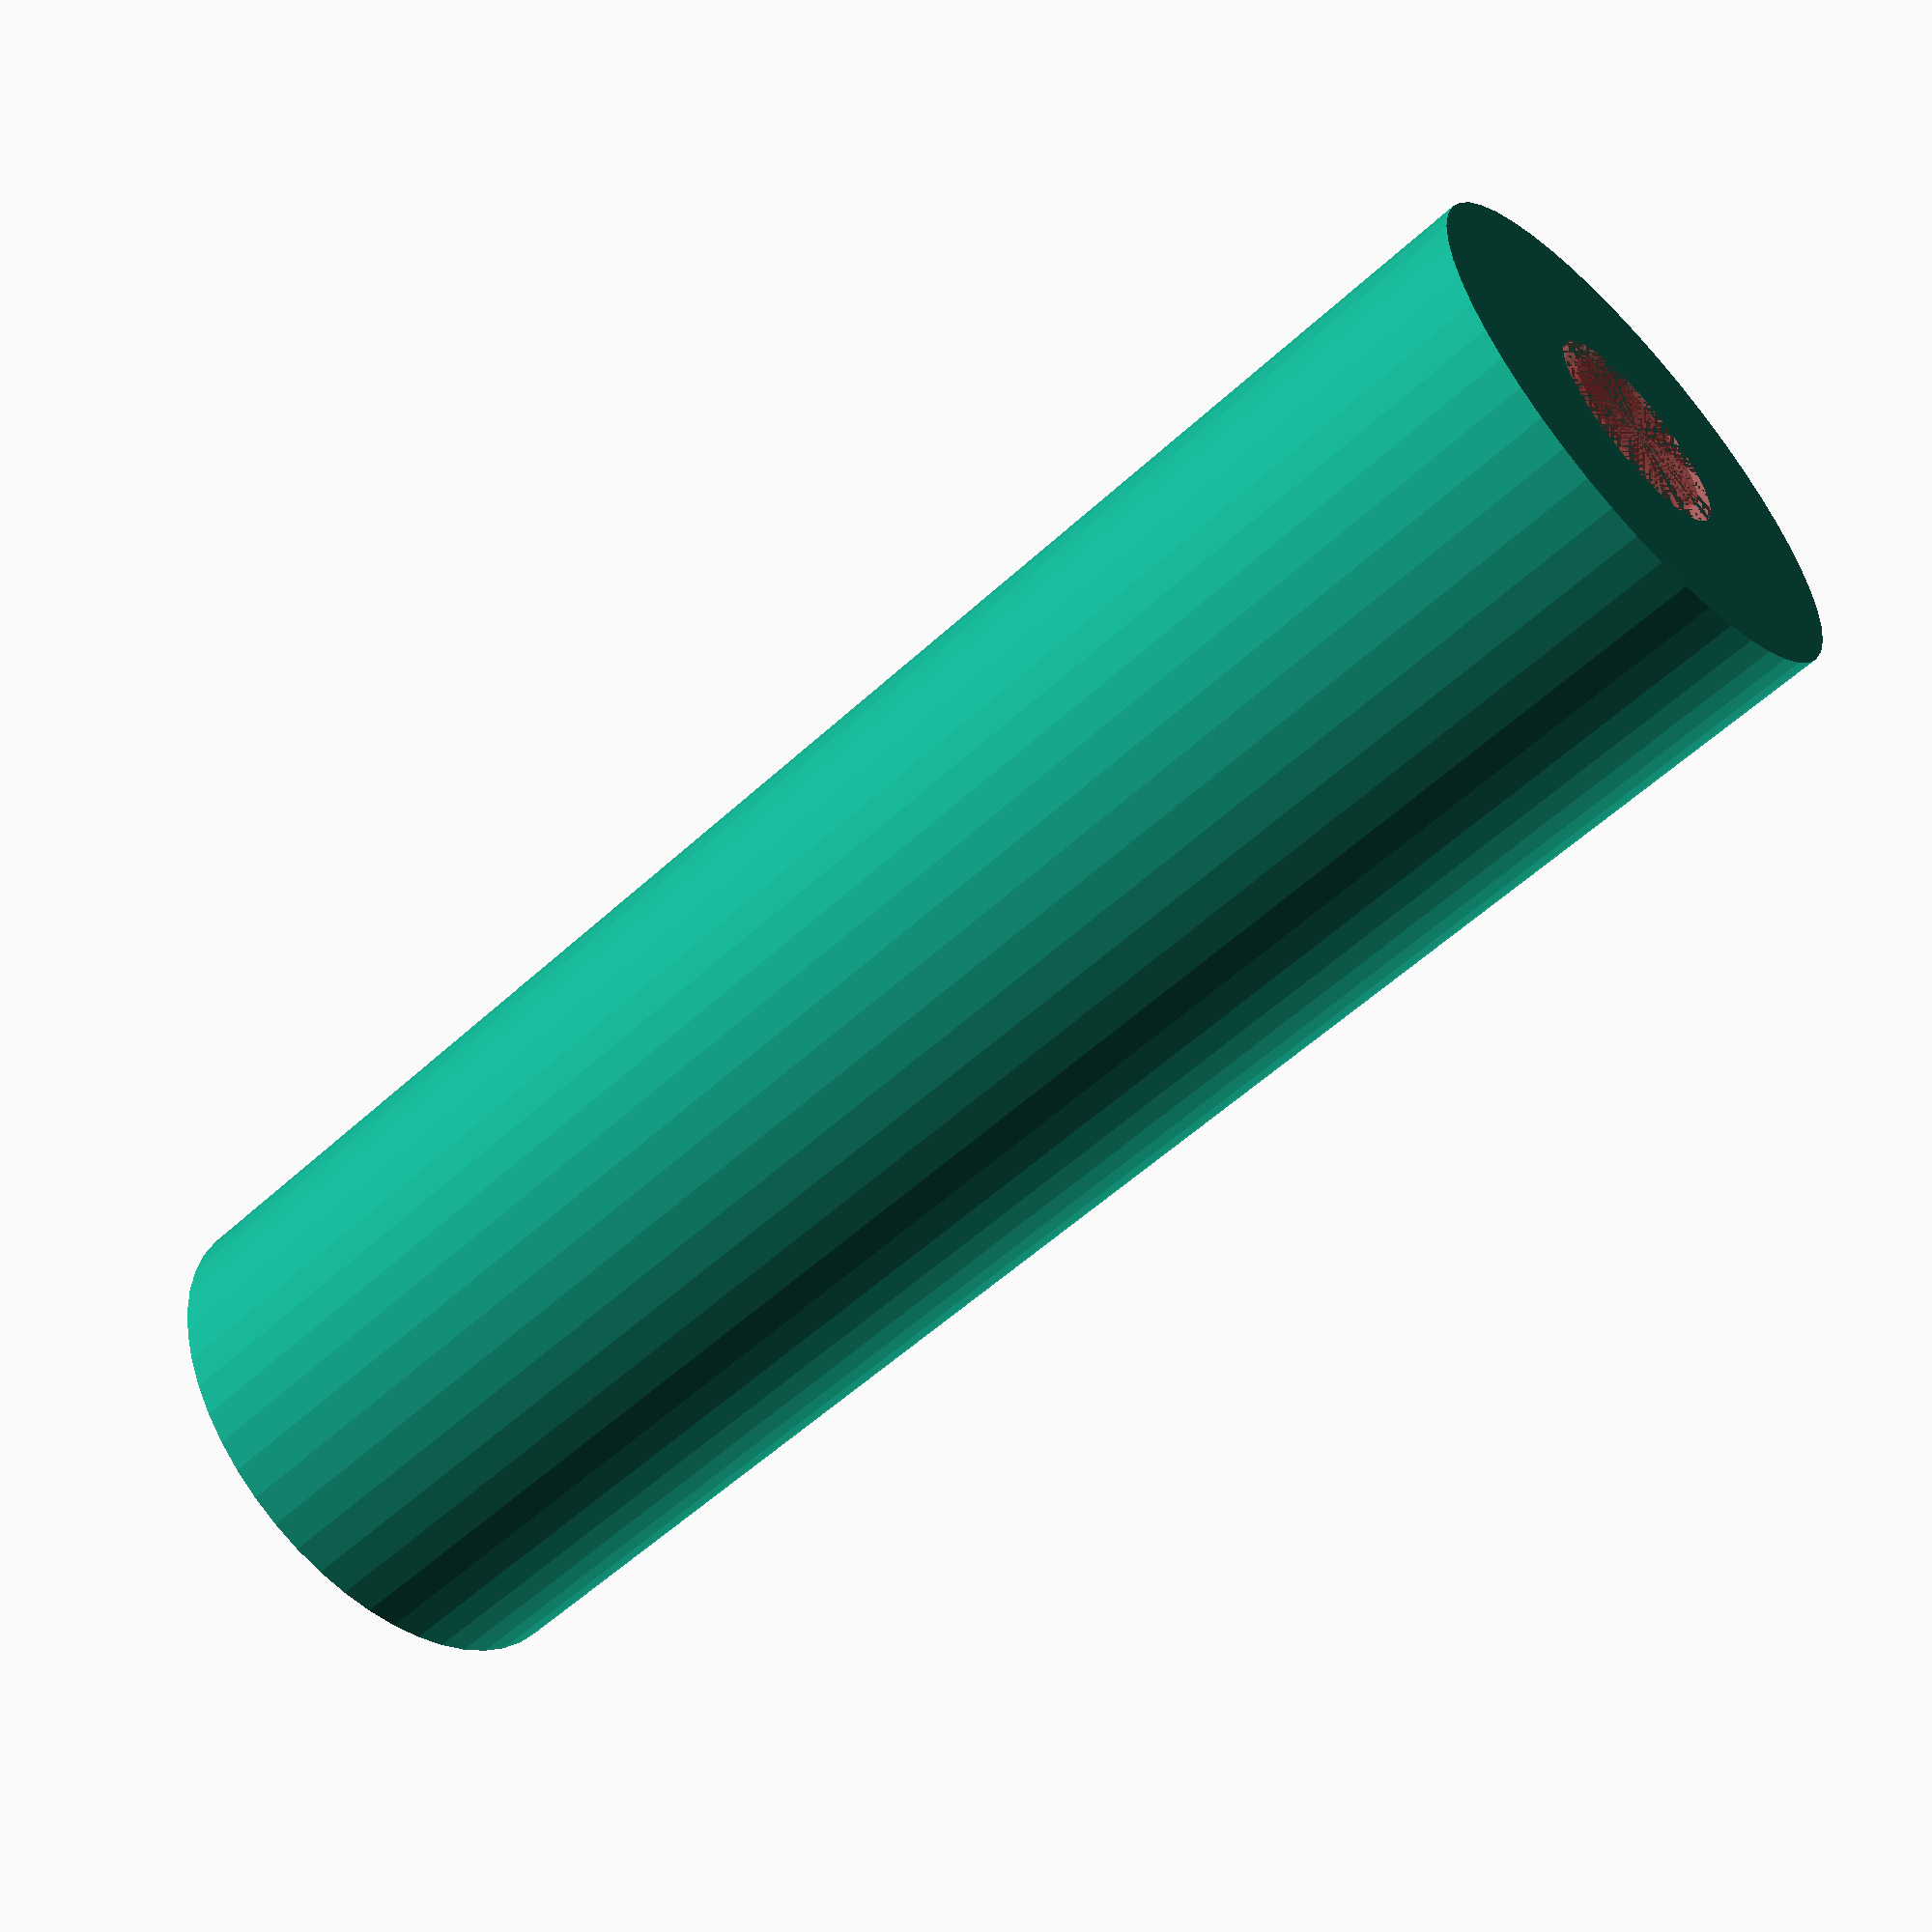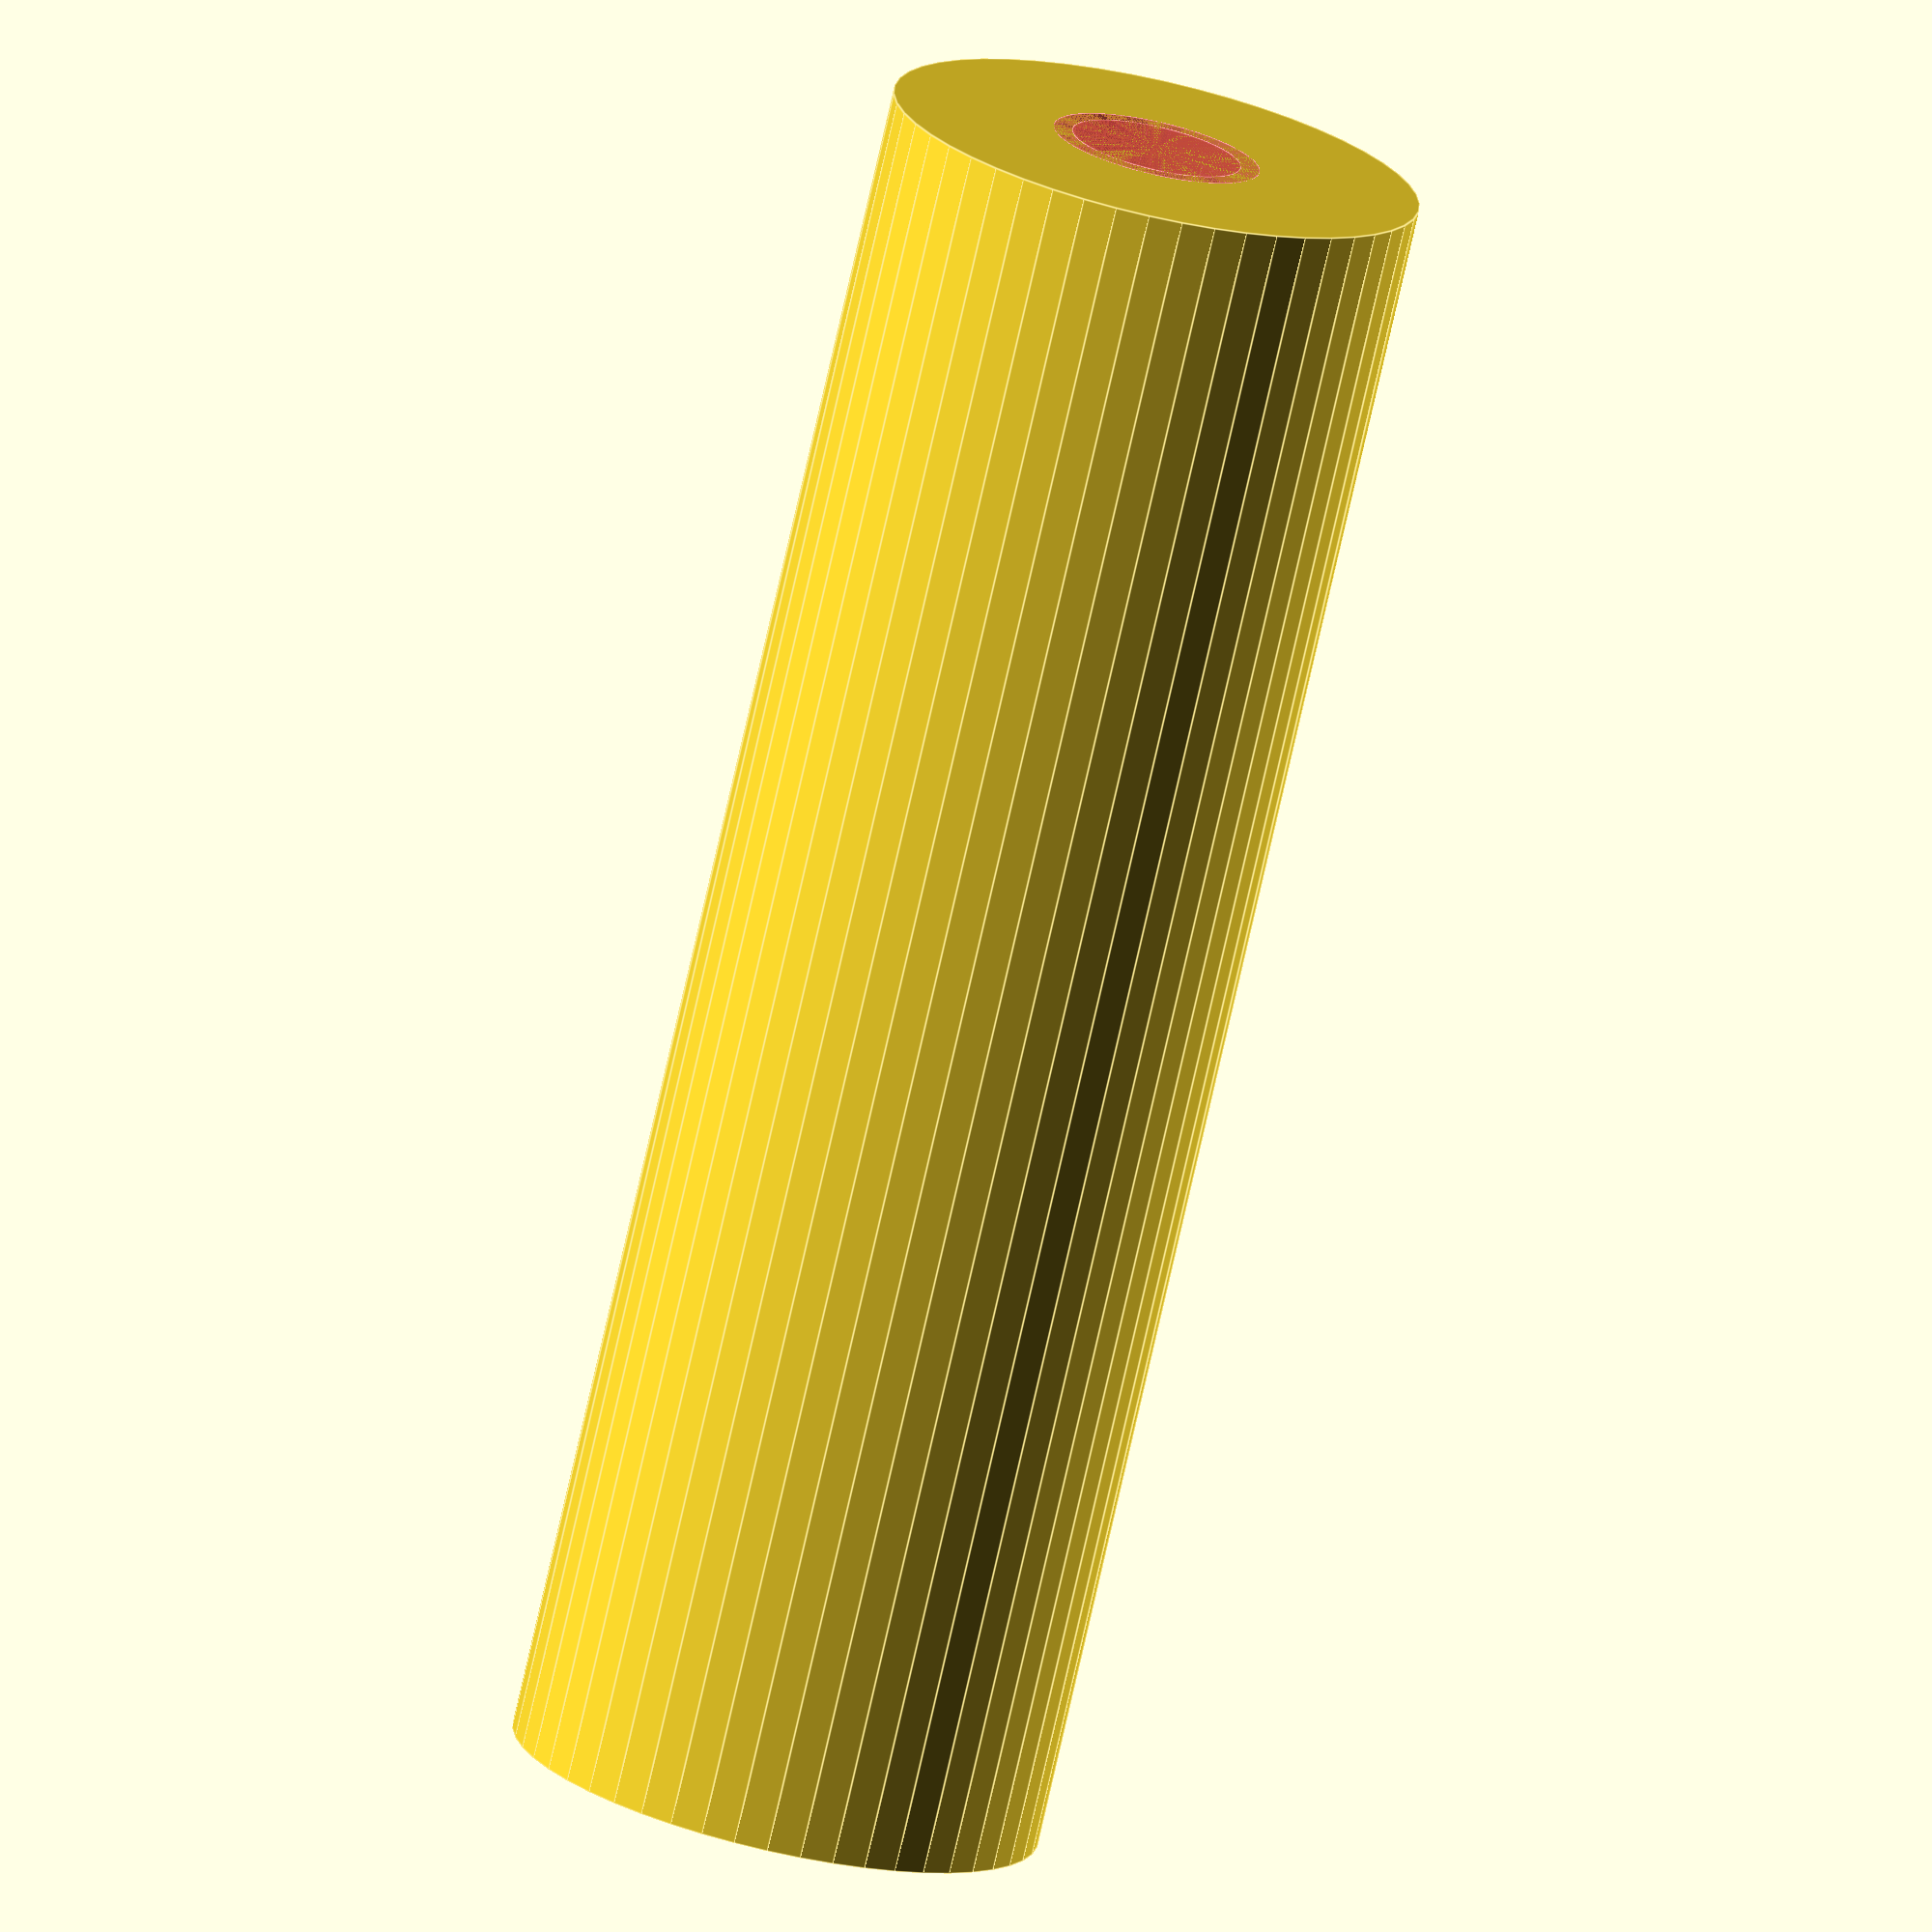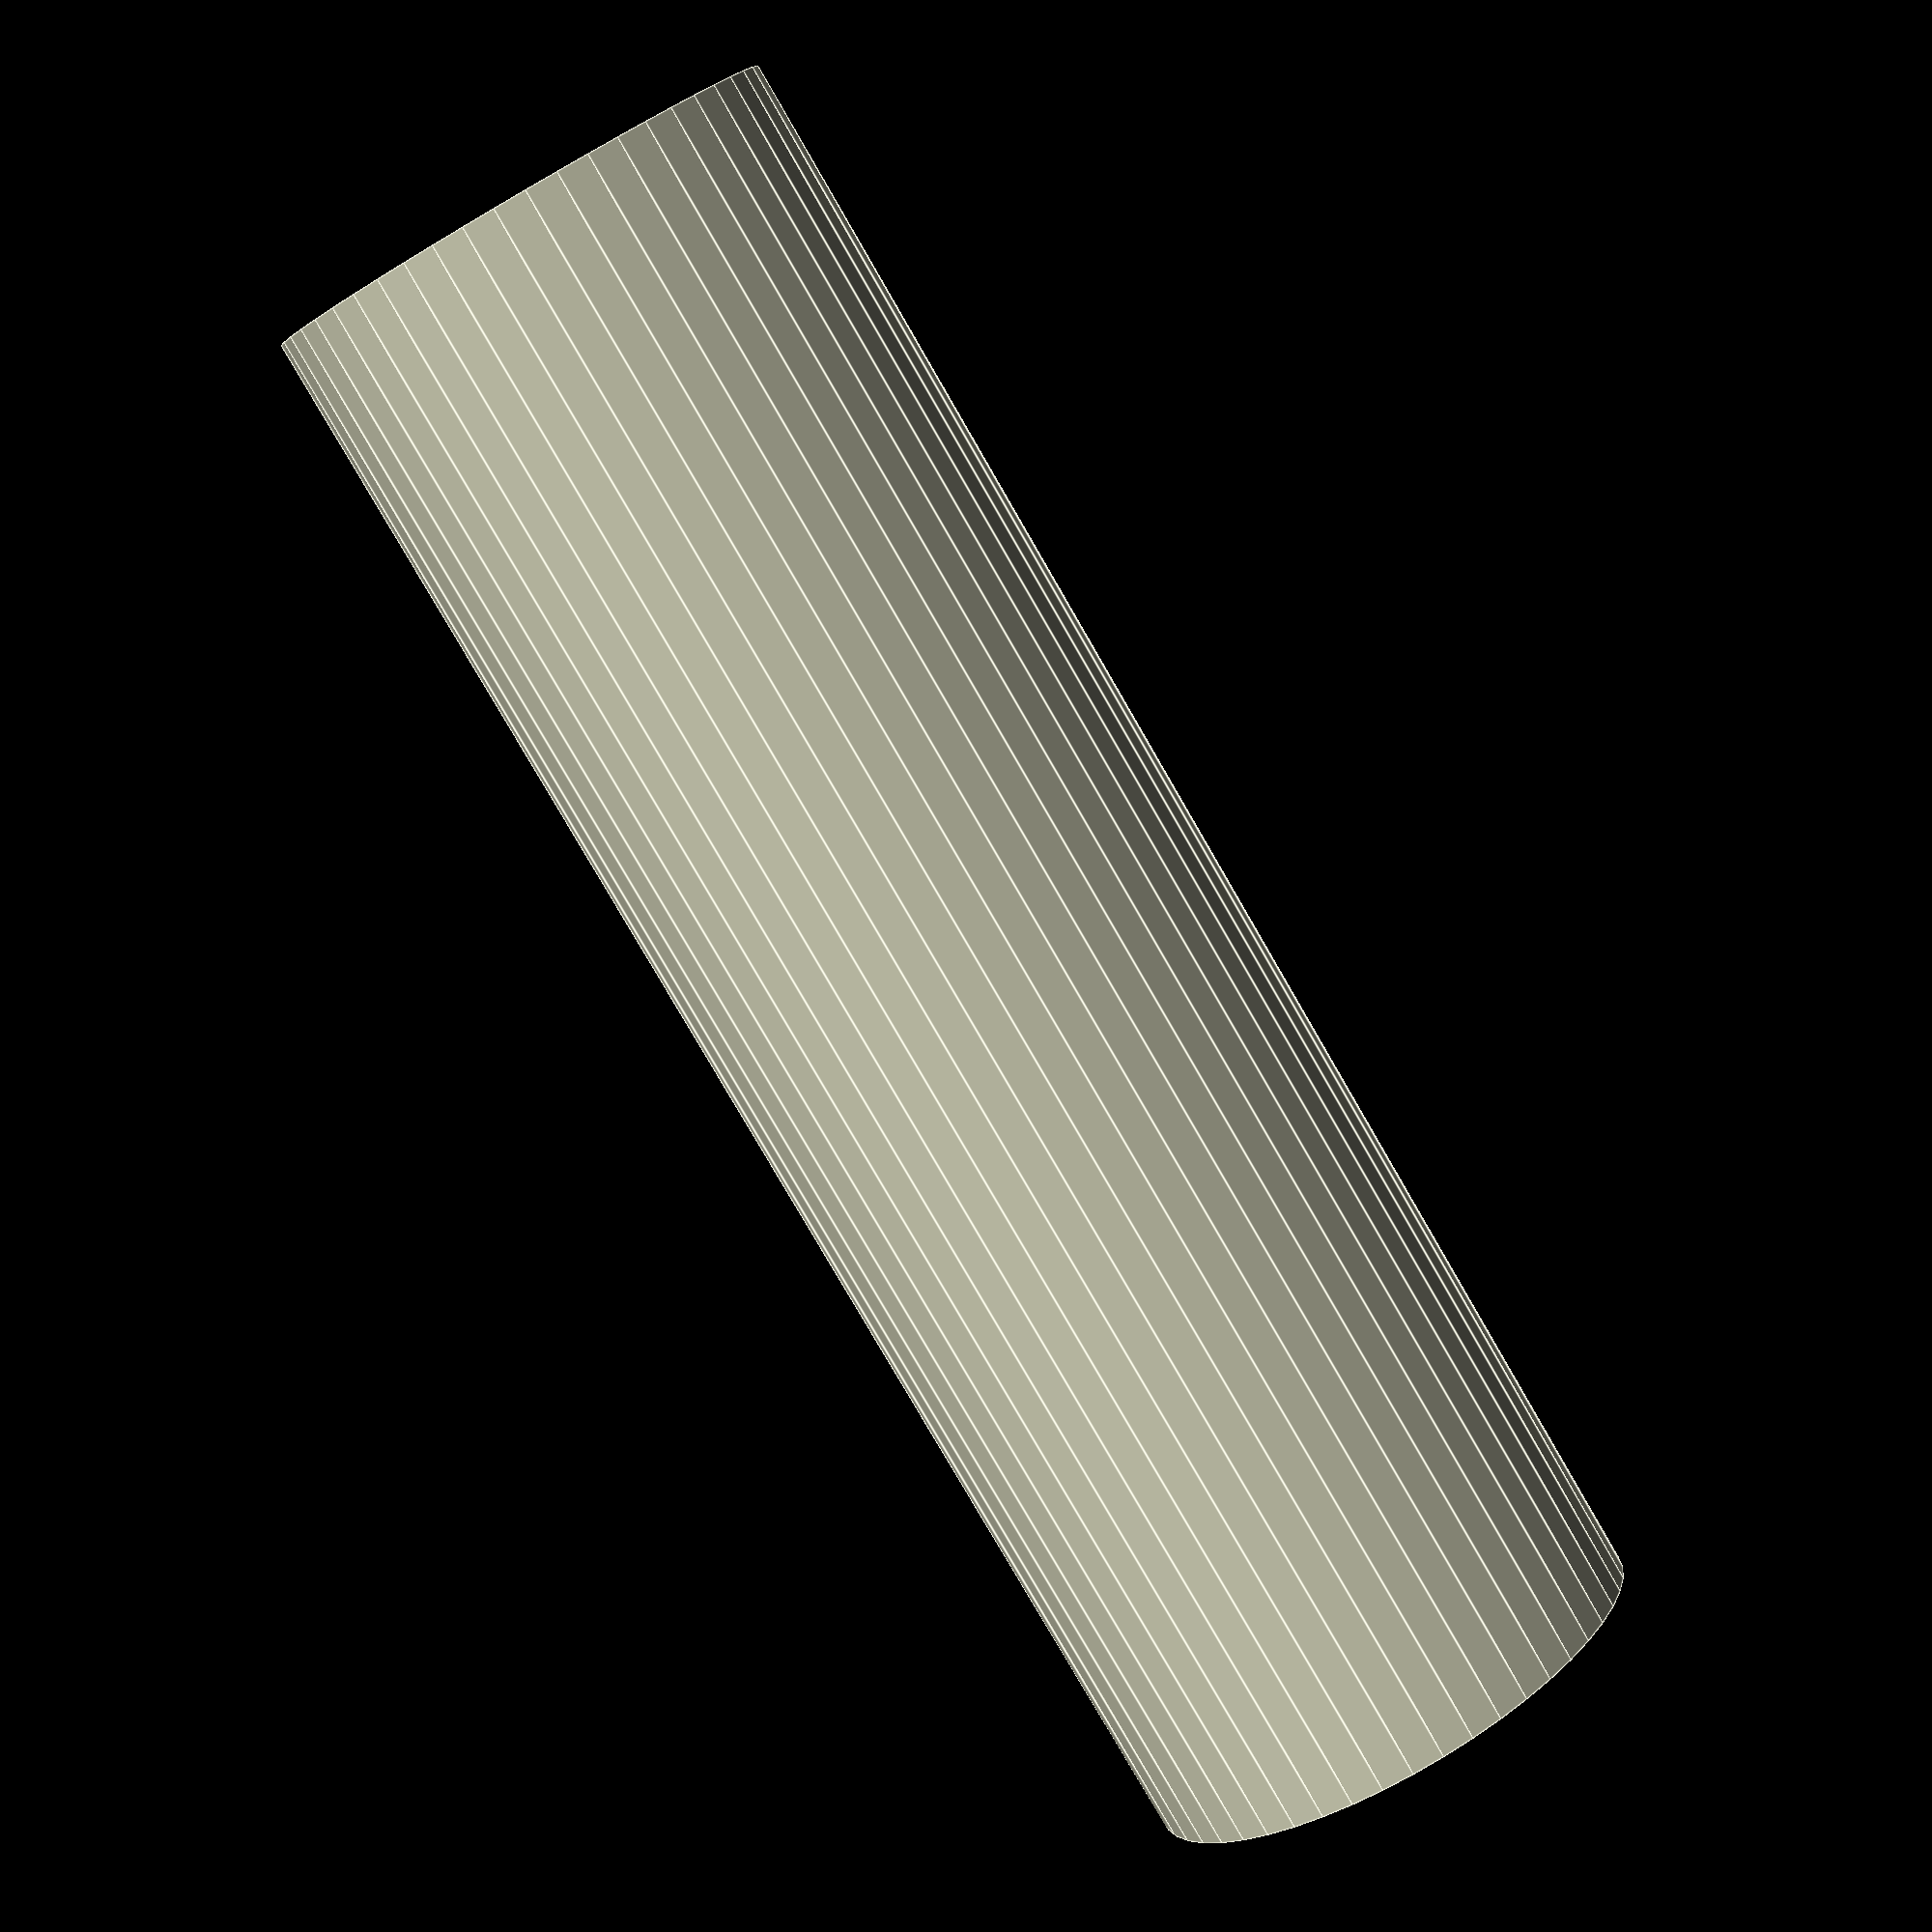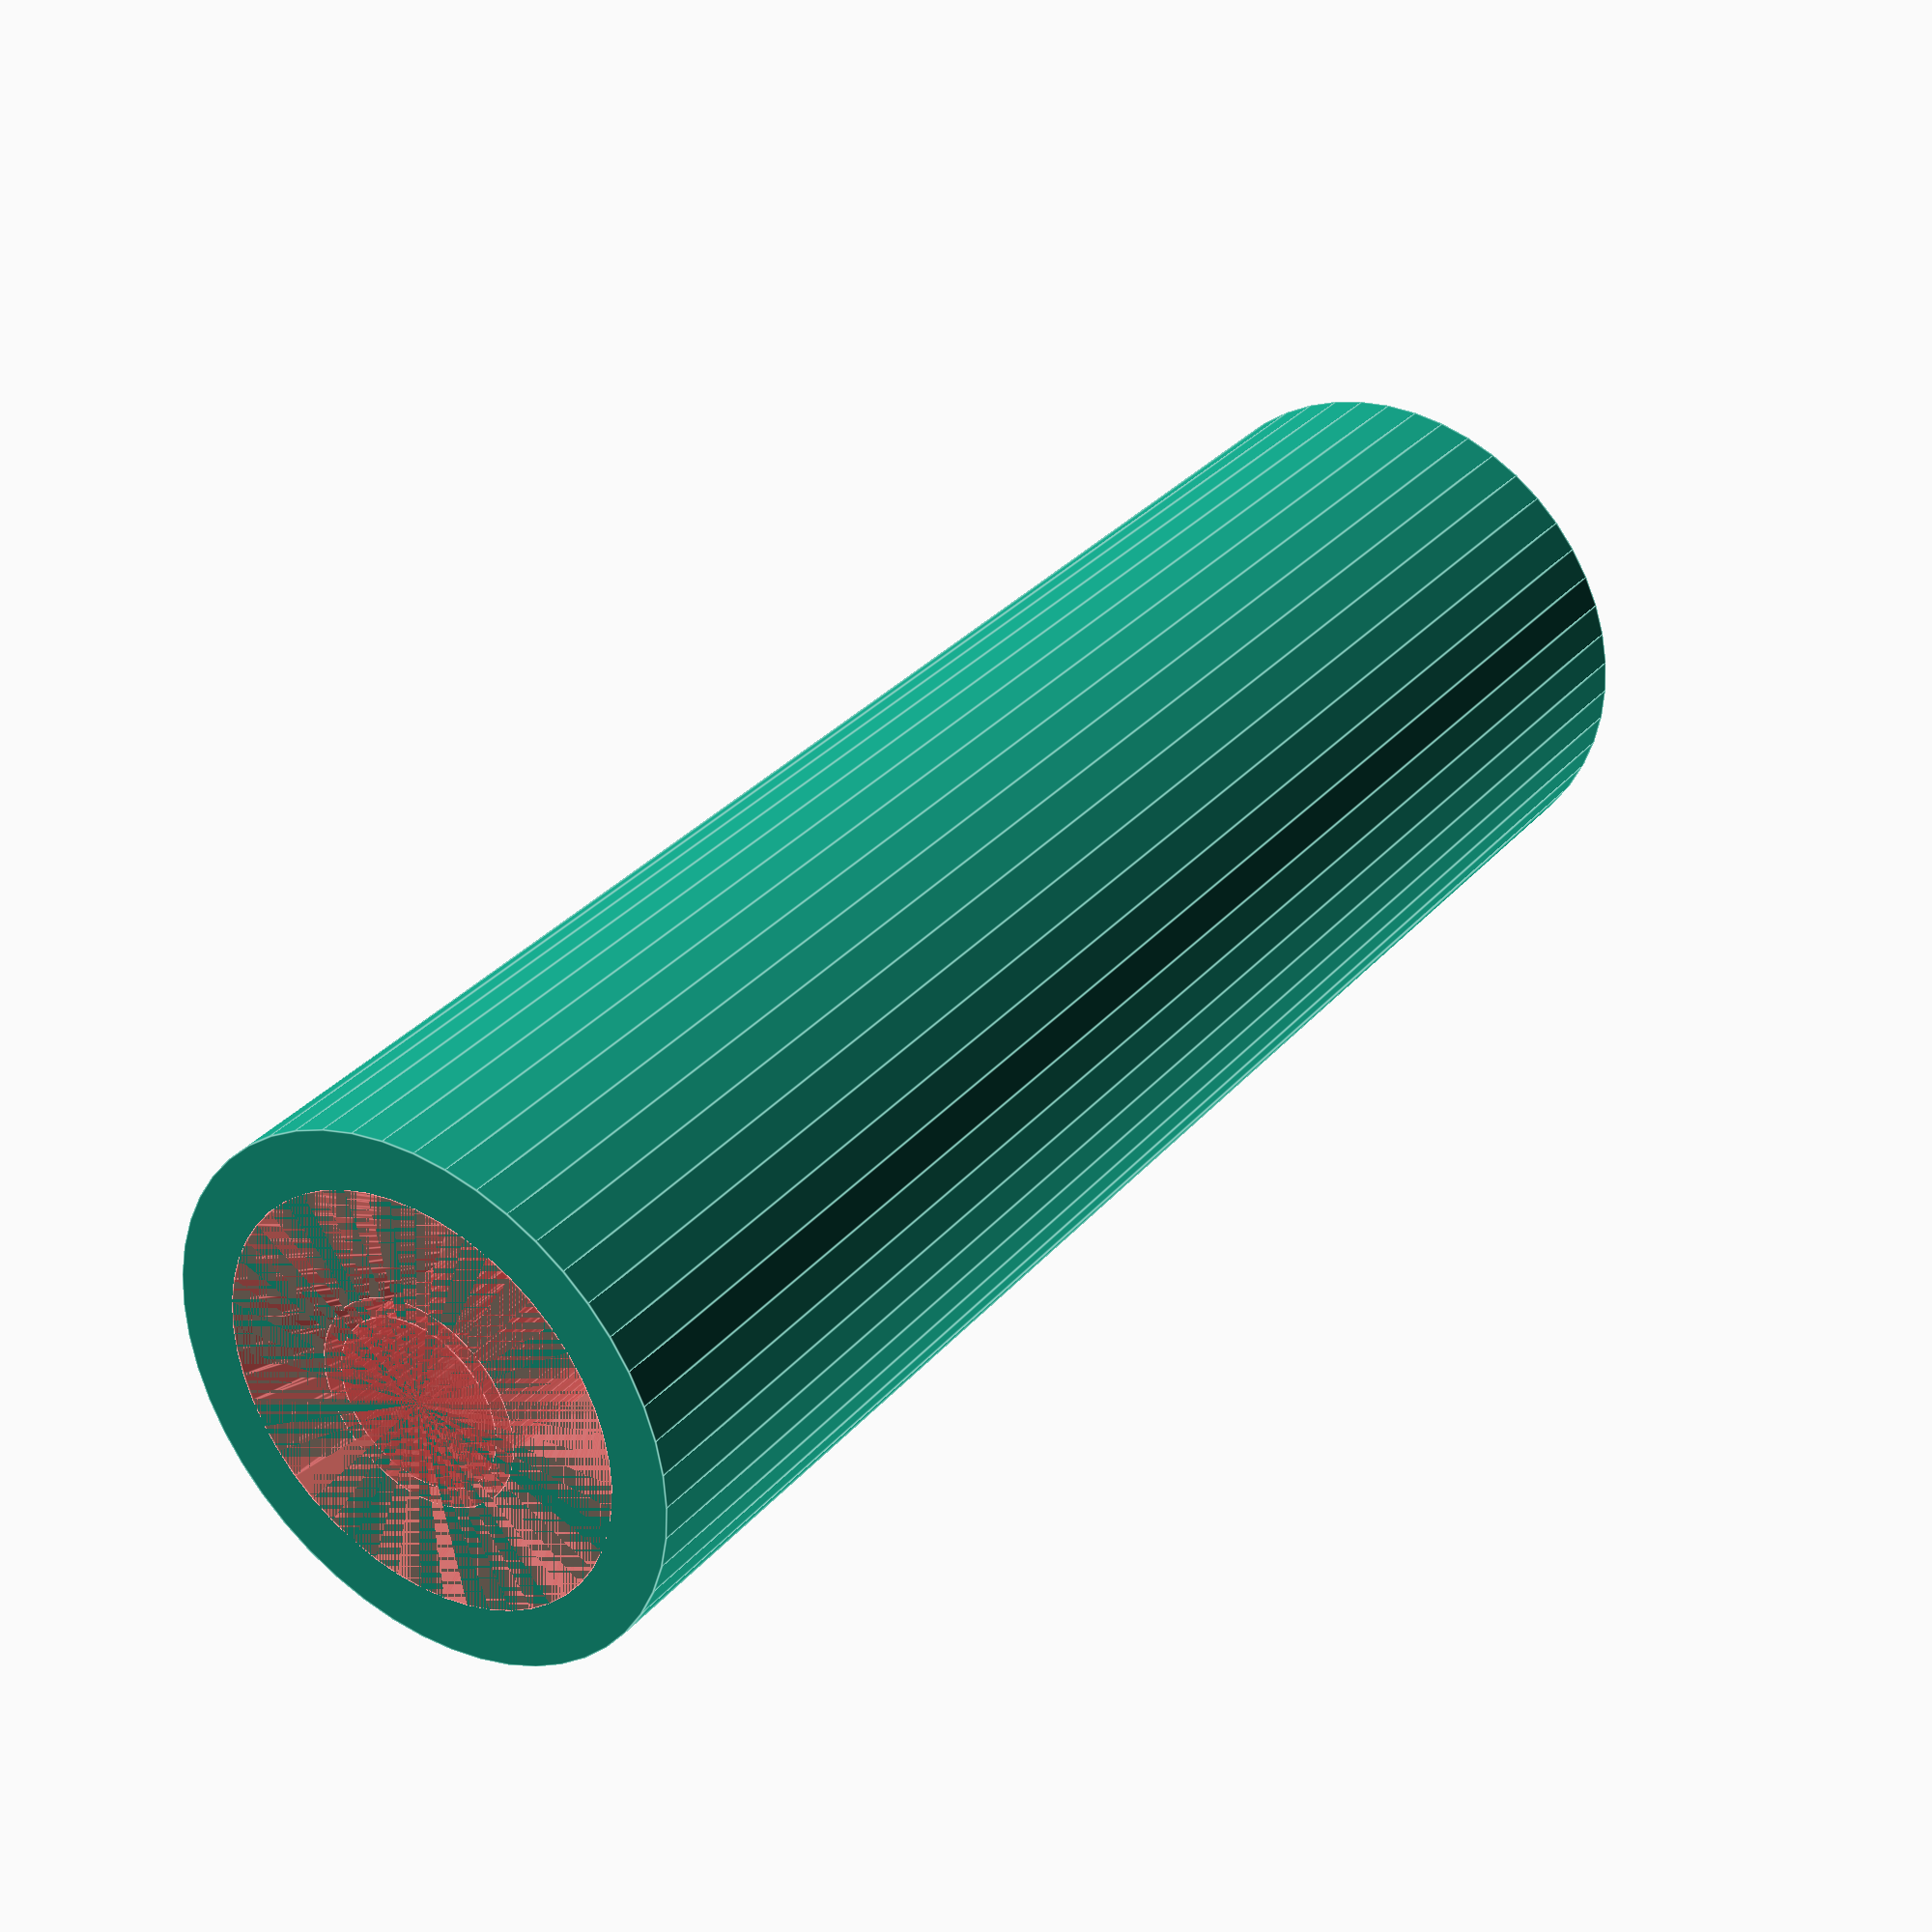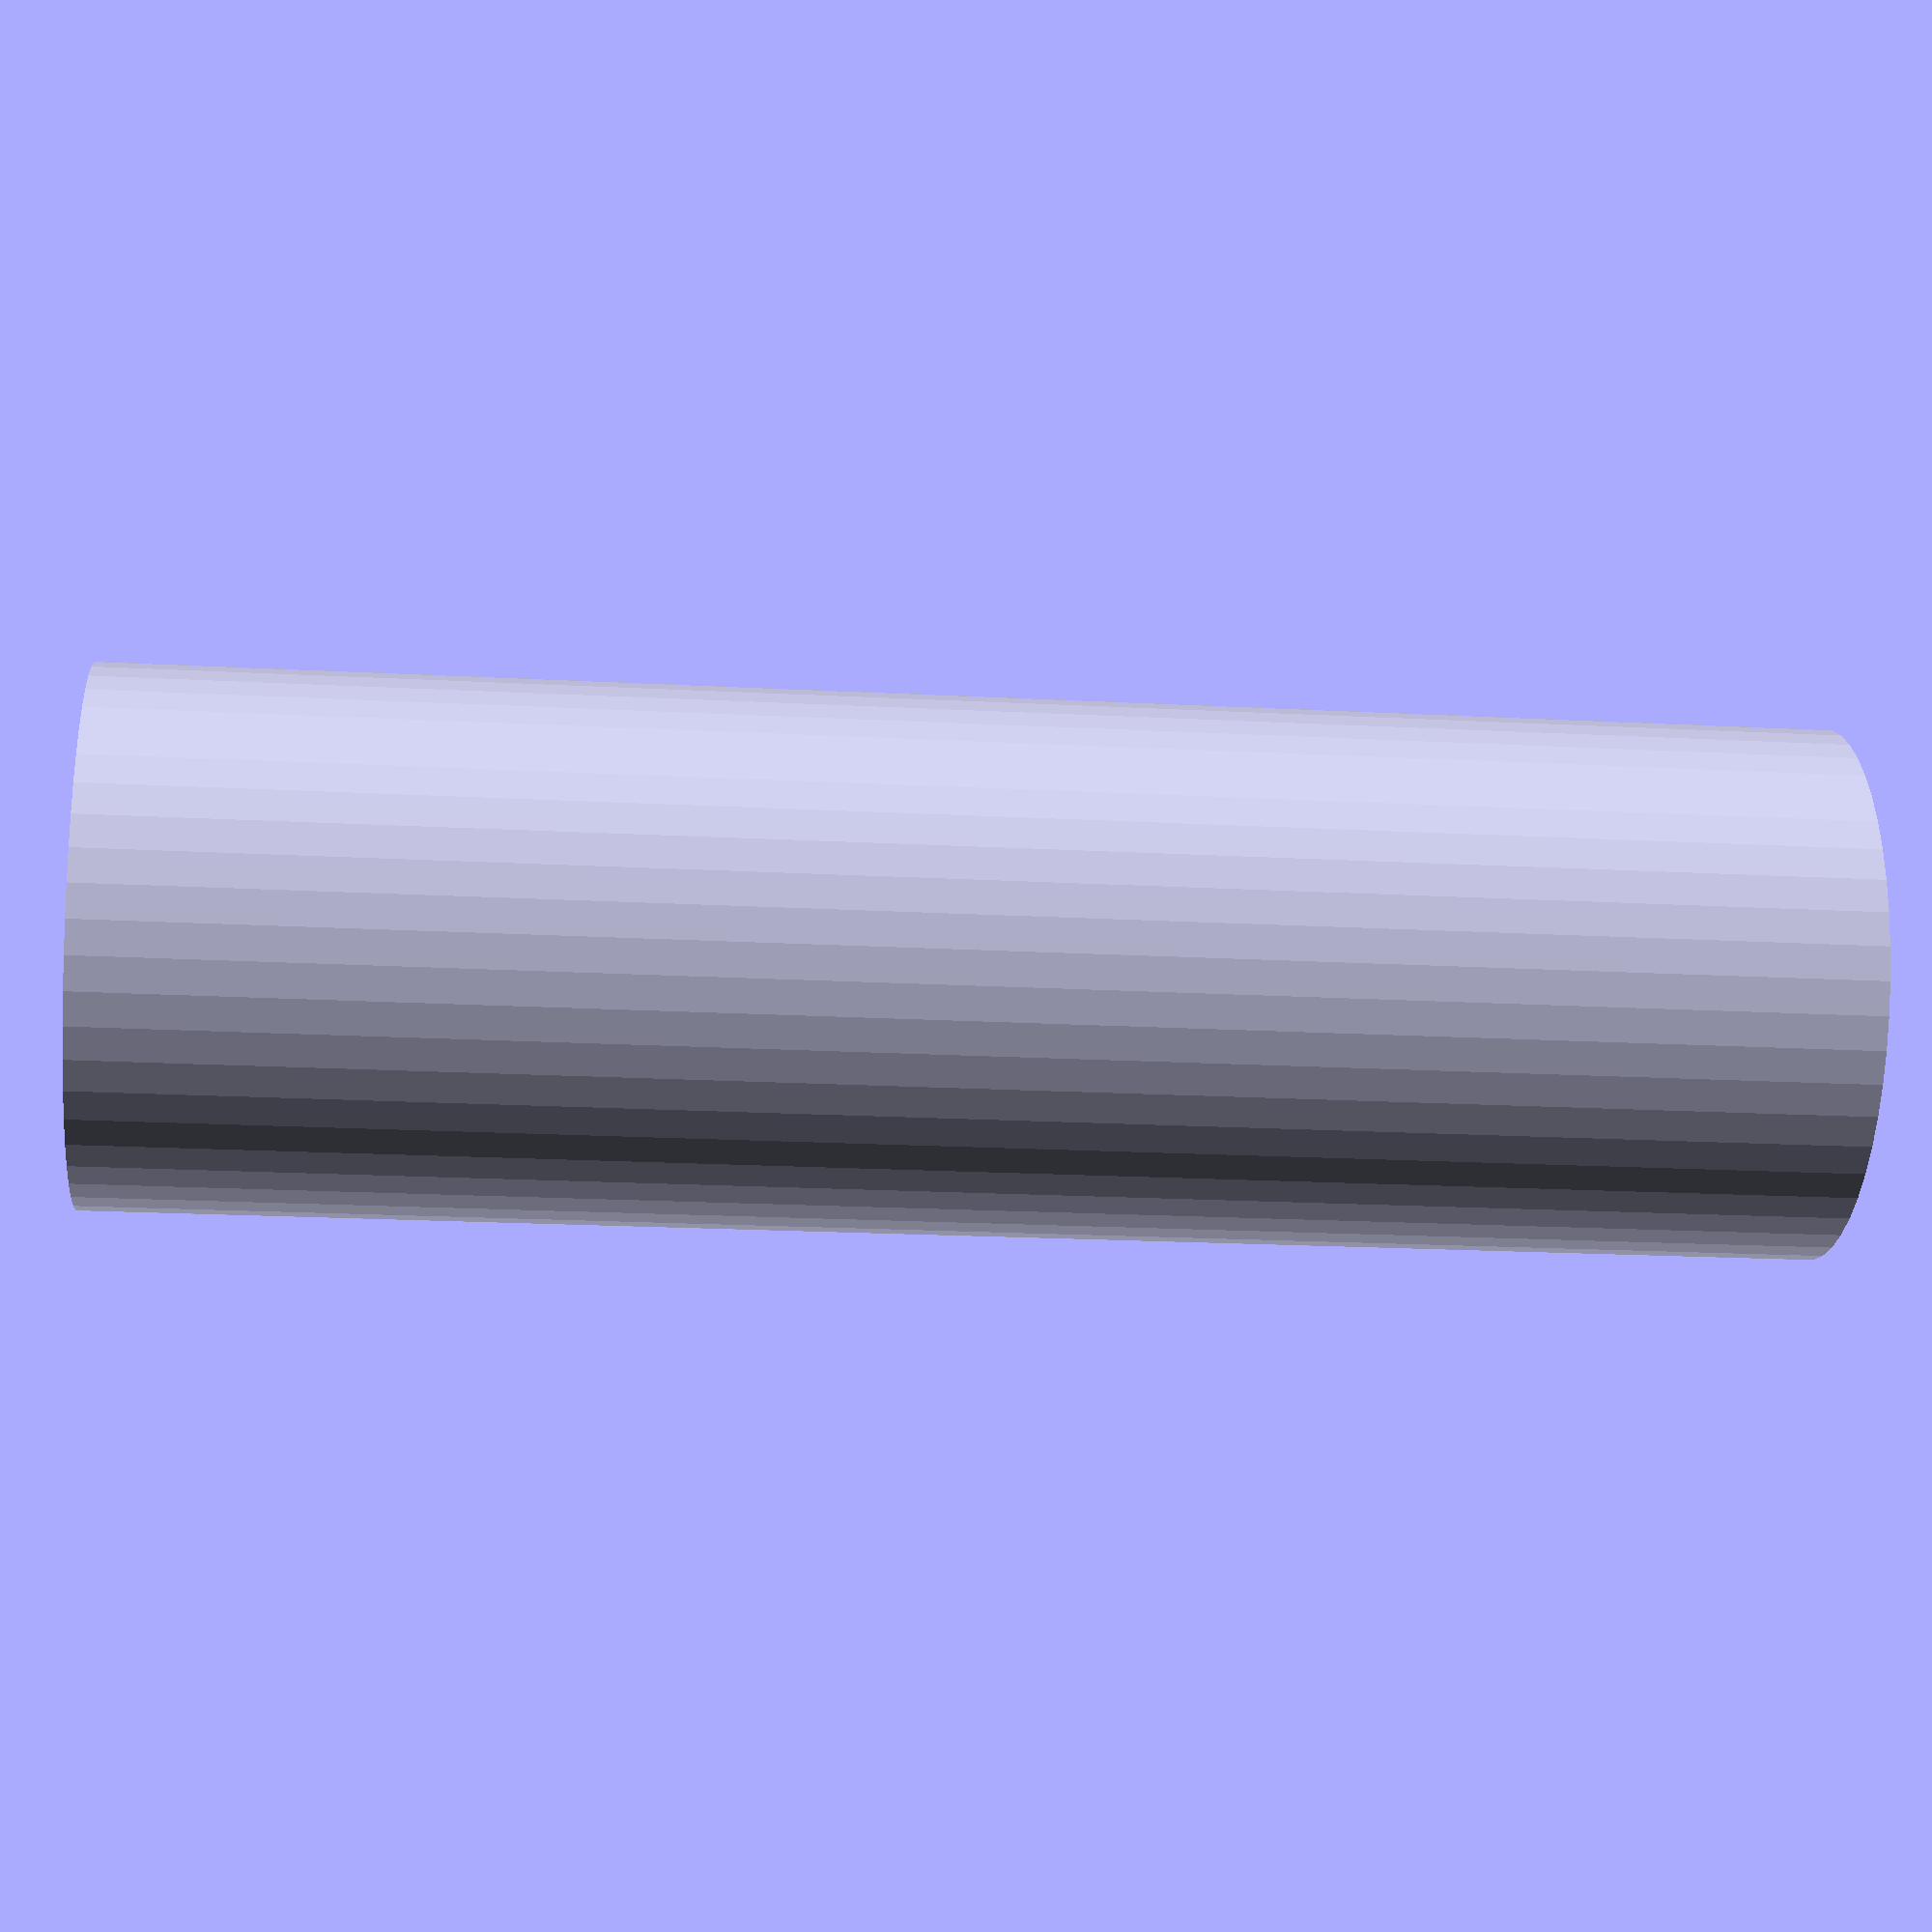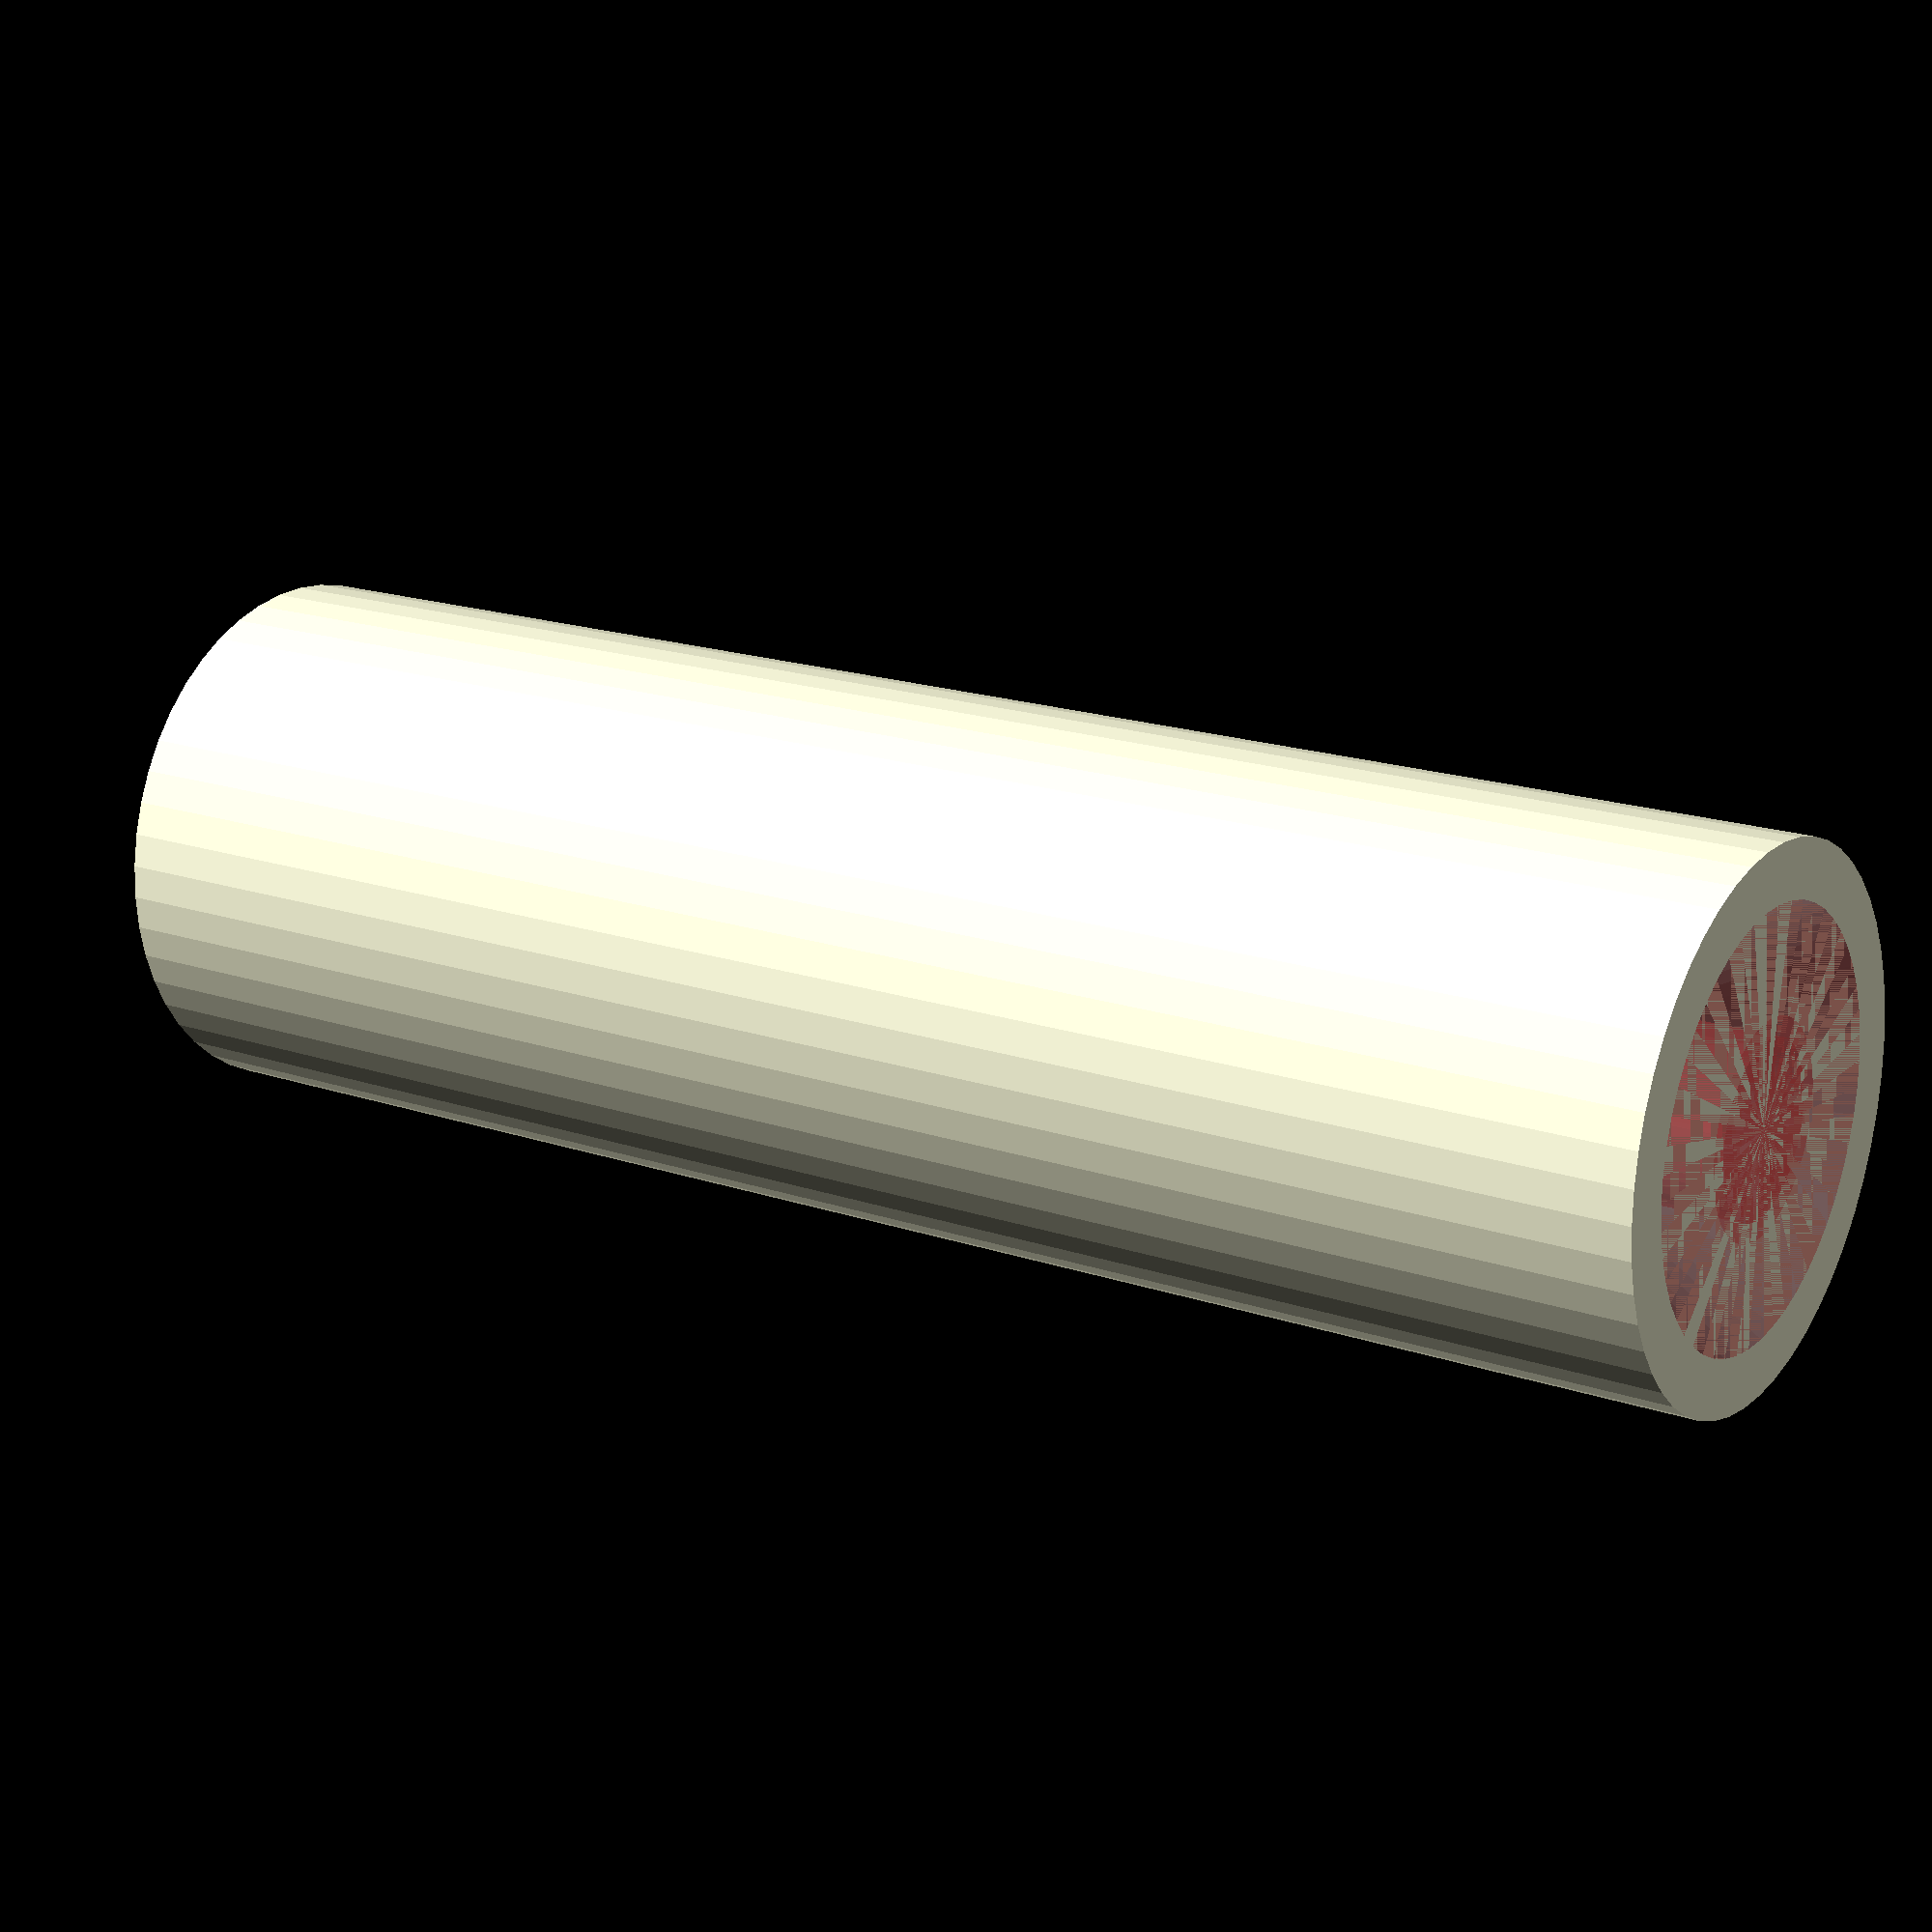
<openscad>
$fn = 50;


difference() {
	union() {
		translate(v = [0, 0, -45.0000000000]) {
			cylinder(h = 45, r = 7.0000000000);
		}
		cylinder(h = 0, r = 16.0000000000);
	}
	union() {
		translate(v = [0, 0, 0]) {
			rotate(a = [0, 0, 0]) {
				difference() {
					union() {
						#translate(v = [0, 0, -45.0000000000]) {
							cylinder(h = 45, r = 2.2500000000);
						}
						#translate(v = [0, 0, -4.2000000000]) {
							cylinder(h = 4.2000000000, r = 7.0000000000, r1 = 2.7500000000, r2 = 5.5000000000);
						}
						#translate(v = [0, 0, -45.0000000000]) {
							cylinder(h = 45, r = 2.7500000000);
						}
						#translate(v = [0, 0, -45.0000000000]) {
							cylinder(h = 45, r = 2.2500000000);
						}
					}
					union();
				}
			}
		}
	}
}
</openscad>
<views>
elev=56.0 azim=324.5 roll=133.9 proj=p view=solid
elev=75.1 azim=189.1 roll=167.3 proj=o view=edges
elev=80.8 azim=111.7 roll=30.1 proj=p view=edges
elev=148.1 azim=194.2 roll=146.5 proj=p view=edges
elev=18.9 azim=296.5 roll=84.0 proj=p view=wireframe
elev=341.9 azim=236.1 roll=303.5 proj=p view=solid
</views>
